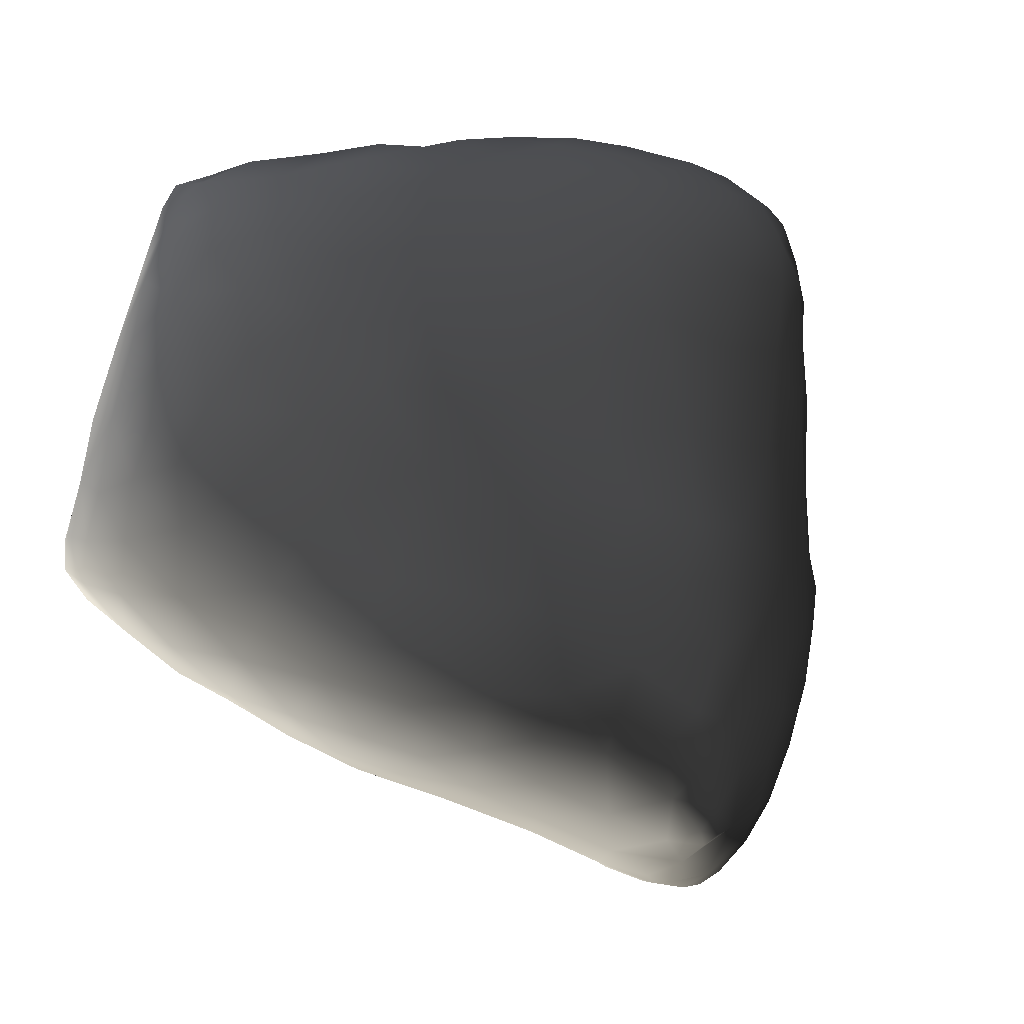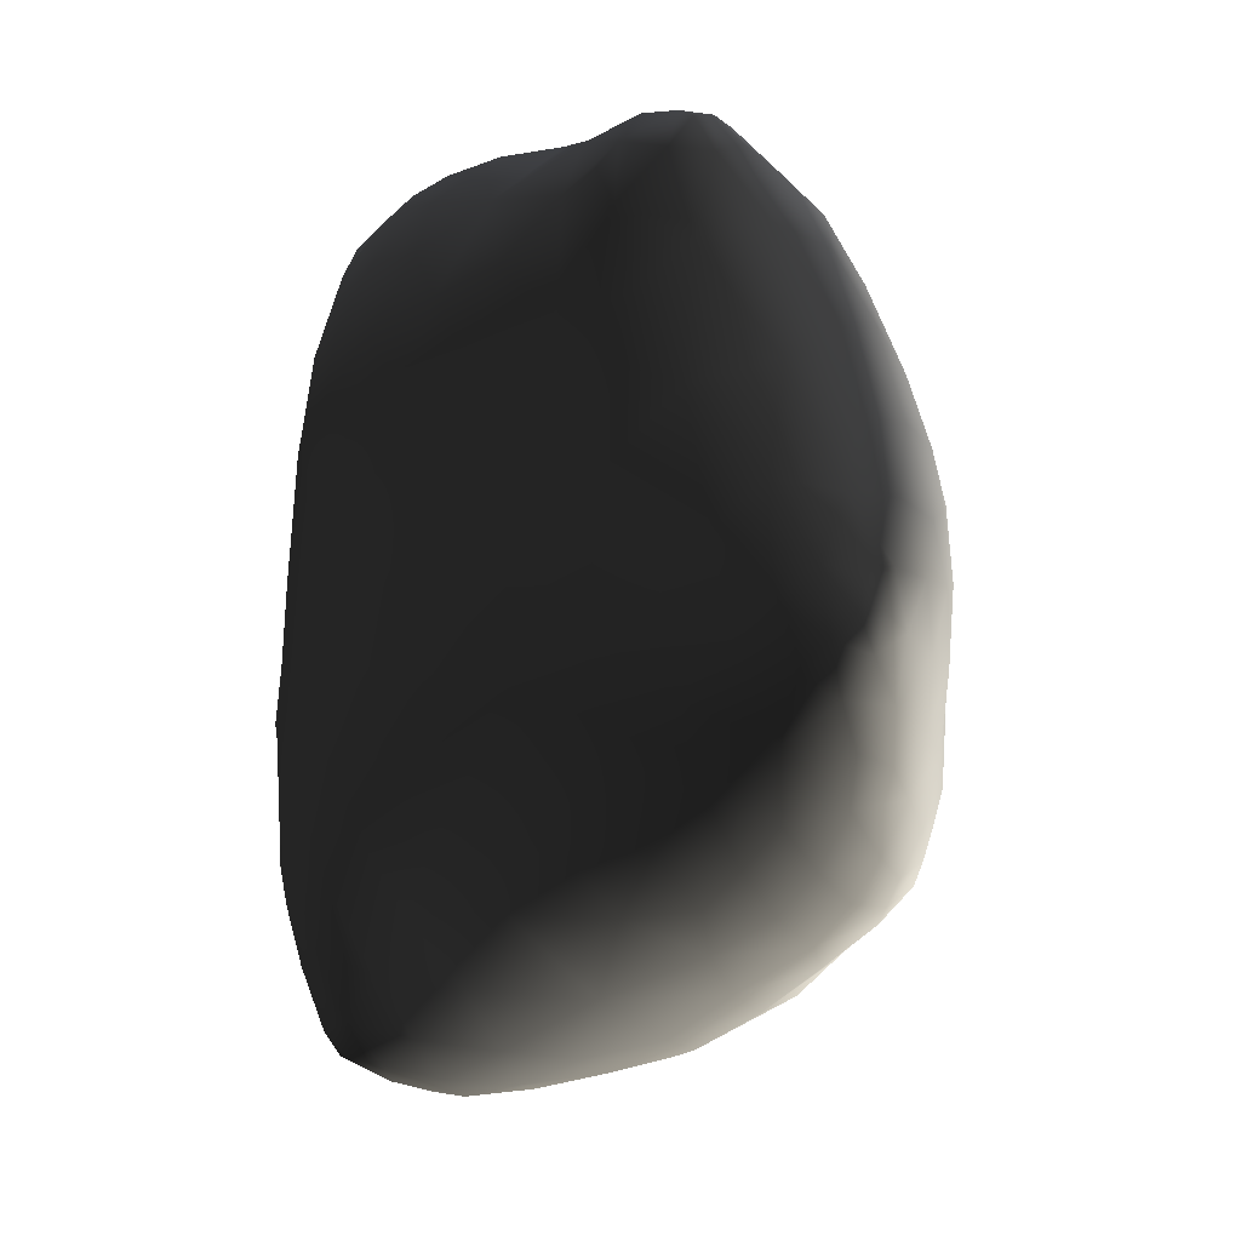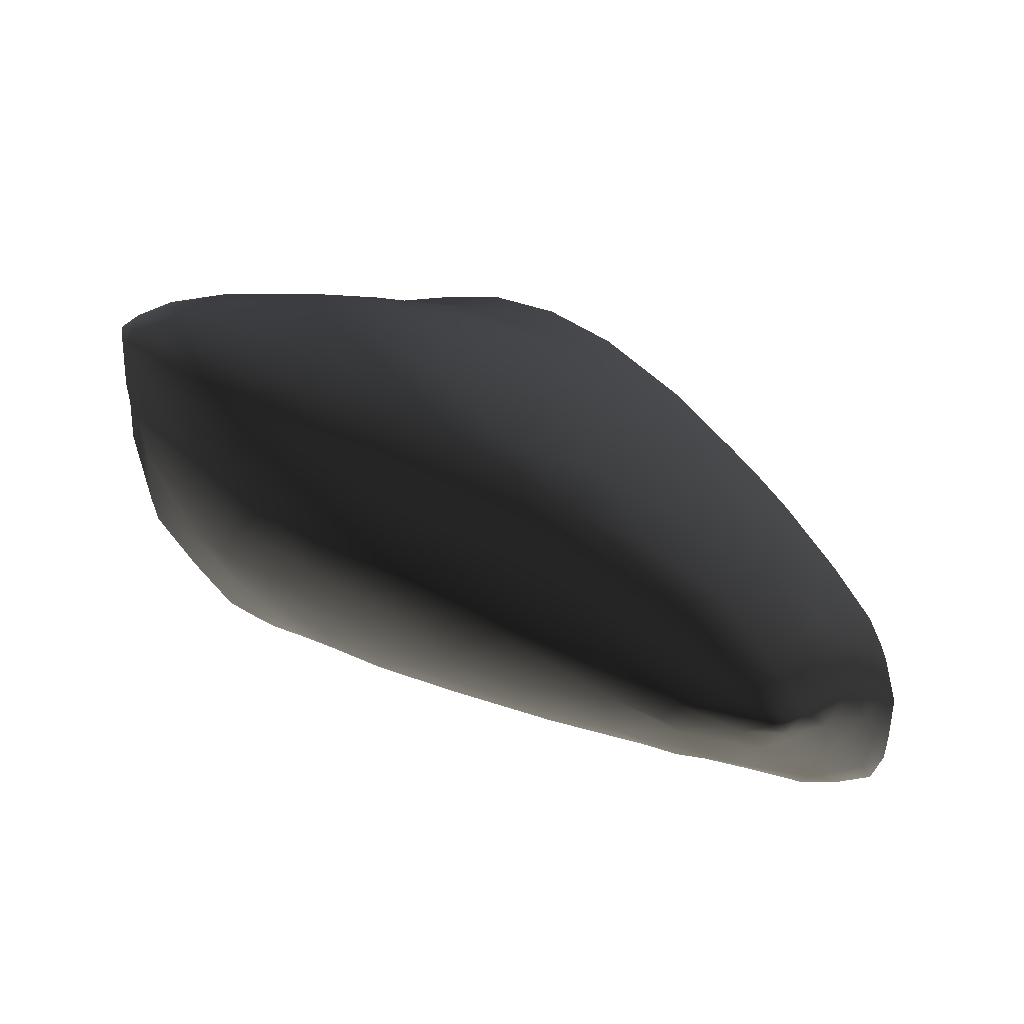
<metadata>
{"format":"obj","ext":"obj","renderer":"f3d","projection":"perspective","resolution":1024,"background":"white","views":[{"elev":-0.0,"azim":-141.0,"up":"+Z"},{"elev":-8.6,"azim":121.5,"up":"+Z"},{"elev":78.1,"azim":90.2,"up":"+Z"}]}
</metadata>
<code>
v 301.9 244 210.1
v 302.1 243.3 210.1
v 302.6 243.3 210
v 303.2 243.4 210.3
v 302.5 242.8 210.1
v 303.6 242.7 210.5
v 303.1 242.5 210.2
v 303.6 242.2 210.5
v 303.4 241.9 210.6
v 300.3 246.3 211
v 300.3 245.5 210.8
v 300.8 245.6 210.6
v 301.6 245.2 210.4
v 302.6 245.2 210.6
v 301 244.7 210.5
v 302.5 244.3 210.2
v 303.3 244.4 210.7
v 301.5 243.6 210.4
v 303.8 243.4 210.8
v 302 242.8 210.4
v 302.6 242.2 210.4
v 303.1 241.9 210.6
v 303.7 241.8 210.9
v 300.5 247.9 211.8
v 301.5 248.3 211.7
v 299.5 247 211.6
v 300 247.1 211.4
v 301 247.1 211.2
v 302.3 247.4 211.4
v 299.4 246.6 211.5
v 299.7 246.7 211.3
v 301.1 246.1 210.7
v 302 246.2 210.8
v 303.4 246 211.3
v 299.7 245.9 211.5
v 300.2 244.8 211.1
v 304.1 244.4 211.4
v 300.8 243.9 211
v 301.4 242.9 210.9
v 302 242.1 211
v 304 242.4 211.1
v 302.7 241.6 211.1
v 303.4 241.5 211.2
v 302.8 249.9 212.4
v 303.6 250.5 212.7
v 304.4 250.6 213
v 301 248.9 212.3
v 301.9 249.3 212.3
v 303.7 249.9 212.4
v 299.7 247.5 212.1
v 302.8 248.9 212
v 304 249 212.3
v 303.6 247.8 211.8
v 304.5 248.2 212.4
v 299.4 246.8 211.9
v 304.5 247 212.3
v 304.7 245.4 212.4
v 299.8 245 211.7
v 300.1 244.1 211.8
v 300.8 243.2 211.6
v 304.4 243.1 211.6
v 301.3 242.2 211.9
v 304.4 242.2 212
v 302.2 241.5 211.8
v 304 241.6 211.8
v 302.9 241.2 212
v 303.5 241.1 212.2
v 305.8 251.5 213.9
v 304 251 213.3
v 305 251.3 213.6
v 306.3 251.3 214
v 302.3 250 212.7
v 303 250.5 213
v 305.5 250.8 213.4
v 306.4 250.4 214.1
v 300.9 249.2 213
v 301.5 249.6 212.8
v 304.7 249.9 212.8
v 305.5 249.9 213.3
v 299.6 247.7 212.9
v 300.2 248.3 212.8
v 305 249 212.8
v 299.3 247 212.6
v 299.3 246.2 212.5
v 299.6 245.1 212.4
v 304.8 243.9 212.4
v 300.5 243 212.5
v 304.8 242.8 212.6
v 304.7 242.1 212.8
v 301.7 241.4 212.6
v 304.4 241.6 212.6
v 302.3 241 212.8
v 303.1 240.9 213.1
v 303.9 241.2 213.2
v 305.6 251.8 214.3
v 306.5 251.9 214.5
v 307.3 252 214.9
v 303.4 251 213.8
v 304.5 251.5 214.1
v 306.9 251.4 214.5
v 302.3 250.3 213.5
v 307.2 251 214.8
v 300.6 248.9 213.6
v 301.3 249.6 213.6
v 300 247.9 214
v 305.8 249 213.6
v 299.4 247.2 213.3
v 305.2 247.9 213
v 299.2 246.6 213.2
v 305.4 246.5 213.3
v 299.3 245.6 213.4
v 305.3 245.5 213.2
v 299.5 244.8 213.2
v 305.2 244.7 213.3
v 299.9 243.9 213.1
v 305.1 243.4 213.4
v 300.3 242.8 213.5
v 301 241.9 213.2
v 304.9 242.4 213.5
v 301.7 241.1 213.6
v 304.5 241.7 213.6
v 302.4 240.7 214.2
v 307 252.3 215.2
v 307.5 252.2 215.4
v 305.3 252 215
v 306.3 252.2 215
v 307.6 252 215.4
v 303.9 251.3 215.2
v 307.5 251.6 215.1
v 302 250.1 214.3
v 302.8 250.7 214.4
v 307.6 251 215.6
v 301.2 249.2 214.9
v 307.2 250.2 215.2
v 306.6 249.1 214.7
v 306 247.7 214.2
v 299.5 246.6 214.1
v 305.9 246.5 214.2
v 305.7 245.5 214.1
v 299.6 244.5 214
v 305.5 244.2 214.4
v 300.1 243.2 214.3
v 305.2 243 214.5
v 300.6 242.1 214.4
v 304.8 242 214.5
v 301.1 241.4 214.4
v 301.6 240.9 214.6
v 303.3 240.7 214.3
v 306.8 252.4 215.8
v 307.4 252.3 215.9
v 305.2 252 216
v 306 252.3 215.8
v 307.7 252.1 215.8
v 307.8 251.6 215.9
v 302.6 250.4 215.3
v 307.8 251 216.2
v 307.6 250.1 216.5
v 307.2 249.2 215.9
v 299.9 247.1 215.2
v 300.4 248 215.4
v 306.8 248 215.7
v 299.6 246.2 215.2
v 306.3 246.4 215.2
v 299.5 245.4 214.7
v 299.9 244.1 215.3
v 306 244.9 215.4
v 305.6 243.6 215.6
v 305 242.4 215.9
v 300.8 241.7 215
v 301.2 241.2 215.4
v 304.1 241.2 215
v 302 240.7 215.6
v 302.9 240.5 215.3
v 303.4 240.7 215.2
v 306.6 252.4 216.5
v 307.1 252.3 216.7
v 305.3 252 216.9
v 306 252.3 216.7
v 307.6 251.8 216.7
v 304.5 251.5 216.6
v 303.4 250.8 216.3
v 302.5 249.7 216.9
v 307.8 251 217
v 300.4 247.2 216.4
v 301.2 248.4 216.5
v 307.3 248.5 217.4
v 300 246.4 216.1
v 306.8 246.8 216.7
v 299.9 245.3 216
v 306.4 245.6 216.4
v 300.4 243.8 217.2
v 306.1 244.4 216.8
v 305.6 243.3 216.7
v 300.6 242.4 215.8
v 301.3 241.2 216.8
v 302 240.6 216.8
v 302.6 240.5 216.3
v 303.3 240.7 216.3
v 305.8 252 217.5
v 306.6 252.1 217.7
v 307.3 251.9 217.7
v 305.1 251.6 217.8
v 303.9 250.8 217.6
v 303.2 249.9 218.2
v 302.6 249.3 218.1
v 307.7 249.8 218.2
v 301 247.4 217.4
v 302 248.4 218
v 300.5 245.9 217.5
v 307.1 247 218.1
v 306.6 245.6 217.7
v 306.2 244.4 217.9
v 305.8 243.6 217.6
v 305.2 242.6 217.9
v 300.8 242.1 217.7
v 301.3 241.2 218.1
v 304.3 241.5 217
v 301.8 240.7 217.9
v 302.6 240.6 217.4
v 305.9 251.8 218.4
v 305.4 251.4 218.8
v 304.7 251 218.6
v 304.1 250.2 219
v 303.1 249.1 219.1
v 307.6 248.9 218.6
v 301.4 247 218.6
v 307.3 247.9 219.3
v 301.2 245.7 219.3
v 306.8 246.2 219.1
v 300.8 244.4 218.9
v 306.4 244.9 218.9
v 300.8 242.9 218.9
v 305.9 243.7 218.6
v 305.4 242.9 219.3
v 305 242.3 219
v 301.1 241.6 219.2
v 304.4 241.7 218.8
v 301.6 240.9 219
v 303.4 240.9 218.1
v 306.5 251.7 218.9
v 307.1 251.6 218.8
v 307.6 251.1 218.3
v 306 251.3 219.5
v 305.2 250.8 219.6
v 304.7 250.2 219.9
v 304.2 249.5 220.1
v 302.4 247.7 219.5
v 303.5 248.3 220.4
v 307.7 249.1 219.4
v 301.9 246.6 219.8
v 306.9 246.7 220.2
v 301.2 244.7 220
v 306.4 245.4 220.1
v 301.1 243.5 220.1
v 305.9 244 219.9
v 301.1 242.3 220.1
v 305.3 243.1 220.2
v 301.2 241.5 220.2
v 304.9 242.3 219.8
v 301.4 241.1 219.8
v 301.9 240.9 220
v 302.4 240.7 219
v 303.4 241.1 219.6
v 306.4 251 220.3
v 306.8 251.3 219.8
v 307.4 250.8 220
v 307.7 250 219.8
v 305.8 250.8 220.3
v 305.2 250.1 220.6
v 307.5 248.8 220.5
v 302.8 246.8 220.9
v 301.9 245.5 220.6
v 301.5 244.3 220.7
v 305.9 244.8 220.9
v 305.3 243.7 221.1
v 301.4 242.7 220.9
v 304.8 242.6 220.8
v 301.5 241.8 220.9
v 301.6 241.1 220.6
v 304.1 241.8 220.3
v 301.9 240.9 220.9
v 302.6 240.9 220.5
v 303.4 241.4 220.9
v 306.9 250.7 220.7
v 306.2 250.4 220.9
v 305.8 249.3 221.5
v 304.7 248.9 221.1
v 304.1 247.7 221.5
v 307.4 248.5 221
v 307.1 247.8 220.9
v 302.8 245.6 221.6
v 306.2 246.2 221.3
v 302.1 244.5 221.5
v 305.5 244.8 221.7
v 301.7 243.5 221.2
v 305 243.9 221.9
v 304.6 243.1 221.7
v 304 242.1 221.4
v 301.8 241.2 221.2
v 302 241 221.3
v 302.8 241.2 221.3
v 302.3 241 221.3
v 307.3 250.4 221
v 307.6 250.2 220.9
v 306.9 250 221.4
v 307.6 249.6 221.1
v 305.1 248.2 221.8
v 307.2 248.7 221.4
v 303.8 246.4 222
v 303.4 245.4 222.2
v 305.4 245.5 222.1
v 302.9 244.6 222.1
v 304.9 244.6 222.2
v 302.3 243.6 221.9
v 304.4 243.7 222.2
v 301.9 242.5 221.6
v 303.9 242.7 222.1
v 302 241.7 221.6
v 303.6 242.1 221.9
v 302.1 241.2 221.5
v 303.2 241.7 221.6
v 302.6 241.6 221.8
v 307.4 250.1 221.4
v 307.5 249.9 221.4
v 306.6 249.2 221.8
v 307.2 249.5 221.6
v 305.3 247.6 222.1
v 306 248.3 222
v 306.8 248.7 221.8
v 304.7 247.2 222.1
v 306.5 247.7 221.7
v 304.5 246.5 222.3
v 305.3 246.7 222.2
v 304.2 245.7 222.4
v 304.9 245.4 222.4
v 303.6 244.8 222.4
v 304.2 244.5 222.5
v 303.2 243.8 222.4
v 303.8 243.4 222.4
v 302.6 242.8 222.2
v 303.2 242.8 222.3
v 302.3 242.1 222
v 303.2 242.1 222.1
v 302.8 242.2 222.2
f 34 56 53
f 64 42 40
f 62 118 90
f 342 316 340
f 214 168 217
f 111 140 113
f 330 332 309
f 131 130 101
f 299 278 318
f 293 272 291
f 256 254 276
f 34 17 37
f 174 198 171
f 51 49 44
f 136 138 163
f 338 336 337
f 59 36 58
f 327 328 333
f 112 139 110
f 309 288 330
f 330 288 307
f 322 302 320
f 320 302 300
f 7 4 3
f 3 4 16
f 239 219 262
f 262 219 218
f 326 329 325
f 325 329 328
f 1 13 15
f 15 13 12
f 16 17 14
f 14 17 34
f 336 338 312
f 312 338 314
f 316 314 340
f 340 314 338
f 20 21 5
f 5 21 7
f 7 21 22
f 22 21 42
f 8 9 23
f 23 9 43
f 225 249 206
f 206 249 267
f 154 183 179
f 179 183 242
f 27 26 31
f 31 26 30
f 10 35 11
f 11 35 36
f 12 13 32
f 32 13 33
f 205 204 224
f 224 204 223
f 20 40 21
f 21 40 42
f 52 53 54
f 54 53 56
f 202 220 221
f 221 220 243
f 65 94 91
f 91 94 121
f 195 218 196
f 196 218 219
f 192 213 212
f 212 213 233
f 176 201 200
f 200 201 241
f 80 50 81
f 81 50 24
f 80 83 50
f 50 83 55
f 97 127 124
f 124 127 153
f 149 176 175
f 175 176 200
f 170 172 147
f 147 172 122
f 134 158 157
f 157 158 186
f 133 160 105
f 105 160 159
f 236 260 238
f 238 260 261
f 239 263 237
f 237 263 280
f 309 291 271
f 271 291 272
f 297 317 315
f 315 317 339
f 263 283 280
f 280 283 298
f 278 316 318
f 318 316 342
f 275 297 296
f 296 297 315
f 283 321 298
f 298 321 319
f 286 307 287
f 287 307 288
f 220 240 243
f 243 240 265
f 243 265 264
f 2 1 18
f 18 1 15
f 18 15 38
f 208 247 226
f 226 247 250
f 226 250 228
f 270 227 290
f 290 227 251
f 290 251 292
f 252 272 273
f 273 272 293
f 273 293 295
f 252 273 254
f 254 273 295
f 254 295 276
f 133 155 182
f 182 155 181
f 182 181 203
f 80 81 105
f 105 81 103
f 105 103 133
f 44 45 73
f 73 45 69
f 73 69 98
f 44 49 45
f 45 49 46
f 45 46 69
f 102 134 132
f 132 134 157
f 132 157 156
f 329 308 331
f 331 308 290
f 331 290 292
f 185 207 184
f 184 207 209
f 184 209 187
f 324 306 326
f 326 306 308
f 326 308 329
f 292 311 333
f 333 311 335
f 333 335 334
f 292 333 331
f 331 333 328
f 331 328 329
f 85 35 84
f 84 35 55
f 84 55 83
f 56 34 57
f 57 34 37
f 57 37 86
f 204 203 223
f 223 203 222
f 223 222 244
f 258 278 279
f 279 278 299
f 279 299 281
f 235 237 259
f 259 237 280
f 259 280 277
f 277 280 298
f 12 11 15
f 15 11 36
f 15 36 38
f 38 36 59
f 25 48 47
f 47 48 77
f 47 77 76
f 76 77 104
f 270 290 289
f 289 290 308
f 289 308 270
f 270 308 306
f 96 97 123
f 123 97 124
f 123 124 150
f 150 124 153
f 41 65 63
f 63 65 91
f 63 91 89
f 89 91 121
f 48 72 77
f 77 72 101
f 77 101 104
f 104 101 130
f 20 39 40
f 40 39 62
f 40 62 64
f 64 62 90
f 133 185 160
f 160 185 184
f 160 184 159
f 159 184 187
f 191 232 215
f 215 232 236
f 215 236 216
f 216 236 238
f 36 35 58
f 58 35 85
f 58 85 59
f 59 85 115
f 339 317 341
f 341 317 343
f 341 343 344
f 344 343 322
f 39 60 62
f 62 60 87
f 62 87 118
f 118 87 117
f 118 117 144
f 126 149 152
f 152 149 175
f 152 175 178
f 178 175 200
f 178 200 199
f 203 204 182
f 182 204 205
f 182 205 208
f 208 205 224
f 208 224 247
f 11 12 10
f 10 12 32
f 10 32 28
f 28 32 33
f 28 33 29
f 239 262 263
f 263 262 282
f 263 282 283
f 283 282 301
f 283 301 321
f 266 303 284
f 284 303 305
f 284 305 285
f 285 305 286
f 285 286 269
f 269 286 287
f 95 126 125
f 125 126 152
f 125 152 151
f 151 152 178
f 151 178 177
f 177 178 199
f 121 94 171
f 171 94 148
f 171 148 174
f 174 148 173
f 174 173 198
f 198 173 197
f 309 271 288
f 288 271 248
f 288 248 287
f 287 248 246
f 287 246 269
f 269 246 245
f 65 67 94
f 94 67 93
f 94 93 148
f 148 93 122
f 148 122 173
f 173 122 172
f 173 172 197
f 133 182 185
f 185 182 208
f 185 208 207
f 207 208 226
f 207 226 209
f 209 226 228
f 209 228 230
f 183 206 242
f 242 206 267
f 242 267 266
f 266 267 304
f 266 304 303
f 303 304 323
f 303 323 305
f 186 210 227
f 227 210 229
f 227 229 251
f 251 229 253
f 251 253 292
f 292 253 274
f 292 274 294
f 83 109 84
f 84 109 111
f 84 111 85
f 85 111 113
f 85 113 115
f 115 113 140
f 115 140 142
f 292 294 311
f 311 294 313
f 311 313 335
f 335 313 337
f 335 337 334
f 334 337 336
f 334 336 310
f 310 336 312
f 57 86 114
f 114 86 116
f 114 116 141
f 141 116 143
f 141 143 167
f 167 143 168
f 167 168 193
f 193 168 214
f 83 107 109
f 109 107 137
f 109 137 111
f 111 137 164
f 111 164 140
f 140 164 165
f 140 165 142
f 142 165 194
f 74 79 75
f 75 79 106
f 75 106 135
f 135 106 136
f 135 136 161
f 161 136 163
f 161 163 188
f 188 163 190
f 188 190 211
f 68 71 96
f 96 71 100
f 96 100 97
f 97 100 129
f 97 129 127
f 127 129 154
f 127 154 153
f 153 154 179
f 153 179 150
f 28 29 25
f 25 29 51
f 25 51 48
f 48 51 44
f 48 44 72
f 72 44 73
f 72 73 101
f 101 73 98
f 101 98 131
f 155 128 181
f 181 128 180
f 181 180 203
f 203 180 202
f 203 202 222
f 222 202 221
f 222 221 244
f 244 221 243
f 244 243 268
f 268 243 264
f 28 24 27
f 27 24 50
f 27 50 26
f 26 50 55
f 26 55 30
f 30 55 35
f 30 35 31
f 31 35 10
f 31 10 27
f 27 10 28
f 4 6 19
f 19 6 41
f 19 41 61
f 61 41 63
f 61 63 88
f 88 63 89
f 88 89 119
f 119 89 121
f 119 121 145
f 145 121 171
f 83 80 107
f 107 80 105
f 107 105 137
f 137 105 159
f 137 159 162
f 162 159 187
f 162 187 189
f 189 187 209
f 189 209 191
f 191 209 230
f 191 230 232
f 70 95 99
f 99 95 125
f 99 125 128
f 128 125 151
f 128 151 180
f 180 151 177
f 180 177 202
f 202 177 199
f 202 199 220
f 220 199 200
f 220 200 240
f 240 200 241
f 240 241 265
f 137 162 164
f 164 162 189
f 164 189 165
f 165 189 191
f 165 191 194
f 194 191 215
f 194 215 195
f 195 215 216
f 195 216 218
f 218 216 238
f 218 238 262
f 262 238 261
f 262 261 282
f 16 4 17
f 17 4 19
f 17 19 37
f 37 19 61
f 37 61 86
f 86 61 88
f 86 88 116
f 116 88 119
f 116 119 143
f 143 119 145
f 143 145 168
f 168 145 171
f 168 171 217
f 217 171 198
f 7 3 5
f 5 3 2
f 5 2 20
f 20 2 18
f 20 18 39
f 39 18 38
f 39 38 60
f 60 38 59
f 60 59 87
f 87 59 115
f 87 115 117
f 117 115 142
f 117 142 144
f 144 142 194
f 28 25 24
f 24 25 47
f 24 47 81
f 81 47 76
f 81 76 103
f 103 76 104
f 103 104 133
f 133 104 130
f 133 130 155
f 155 130 131
f 155 131 128
f 128 131 98
f 128 98 99
f 99 98 69
f 99 69 70
f 70 69 46
f 4 7 6
f 6 7 8
f 6 8 41
f 41 8 23
f 41 23 65
f 65 23 43
f 65 43 67
f 67 43 66
f 67 66 93
f 93 66 92
f 93 92 122
f 122 92 120
f 122 120 147
f 147 120 146
f 147 146 170
f 170 146 169
f 74 78 79
f 79 78 82
f 79 82 106
f 106 82 108
f 106 108 136
f 136 108 110
f 136 110 138
f 138 110 139
f 138 139 163
f 163 139 166
f 163 166 190
f 190 166 192
f 190 192 211
f 211 192 212
f 211 212 231
f 231 212 233
f 231 233 255
f 8 7 9
f 9 7 22
f 9 22 43
f 43 22 42
f 43 42 66
f 66 42 64
f 66 64 92
f 92 64 90
f 92 90 120
f 120 90 118
f 120 118 146
f 146 118 144
f 146 144 169
f 169 144 194
f 169 194 170
f 170 194 195
f 170 195 172
f 172 195 196
f 172 196 197
f 197 196 219
f 197 219 198
f 198 219 239
f 198 239 217
f 217 239 237
f 217 237 214
f 214 237 235
f 214 235 234
f 234 235 259
f 234 259 257
f 257 259 277
f 102 75 134
f 134 75 135
f 134 135 158
f 158 135 161
f 158 161 186
f 186 161 188
f 186 188 210
f 210 188 211
f 210 211 229
f 229 211 231
f 229 231 253
f 253 231 255
f 253 255 274
f 274 255 275
f 274 275 294
f 294 275 296
f 294 296 313
f 313 296 315
f 313 315 337
f 337 315 339
f 337 339 338
f 338 339 341
f 338 341 340
f 340 341 344
f 340 344 342
f 342 344 322
f 342 322 318
f 318 322 320
f 318 320 299
f 299 320 300
f 299 300 281
f 281 300 302
f 68 74 71
f 71 74 75
f 71 75 100
f 100 75 102
f 100 102 129
f 129 102 132
f 129 132 154
f 154 132 156
f 154 156 183
f 183 156 157
f 183 157 206
f 206 157 186
f 206 186 225
f 225 186 227
f 225 227 249
f 249 227 270
f 249 270 267
f 267 270 306
f 267 306 304
f 304 306 324
f 304 324 323
f 323 324 326
f 323 326 305
f 305 326 325
f 305 325 286
f 286 325 328
f 286 328 307
f 307 328 327
f 307 327 330
f 330 327 333
f 330 333 332
f 332 333 334
f 332 334 309
f 309 334 310
f 309 310 291
f 291 310 312
f 291 312 293
f 293 312 314
f 293 314 295
f 295 314 316
f 295 316 276
f 276 316 278
f 276 278 256
f 256 278 258
f 2 3 1
f 1 3 16
f 1 16 13
f 13 16 14
f 13 14 33
f 33 14 34
f 33 34 29
f 29 34 53
f 29 53 51
f 51 53 52
f 51 52 49
f 49 52 78
f 49 78 46
f 46 78 74
f 46 74 70
f 70 74 68
f 70 68 95
f 95 68 96
f 95 96 126
f 126 96 123
f 126 123 149
f 149 123 150
f 149 150 176
f 176 150 179
f 176 179 201
f 201 179 242
f 201 242 241
f 241 242 266
f 241 266 265
f 265 266 284
f 265 284 264
f 264 284 285
f 264 285 268
f 268 285 269
f 268 269 244
f 244 269 245
f 244 245 223
f 223 245 246
f 223 246 224
f 224 246 248
f 224 248 247
f 247 248 271
f 247 271 250
f 250 271 272
f 250 272 228
f 228 272 252
f 228 252 230
f 230 252 254
f 230 254 232
f 232 254 256
f 232 256 236
f 236 256 258
f 236 258 260
f 260 258 279
f 260 279 261
f 261 279 281
f 261 281 282
f 282 281 302
f 282 302 301
f 301 302 322
f 301 322 321
f 321 322 343
f 321 343 319
f 319 343 317
f 319 317 298
f 298 317 297
f 298 297 277
f 277 297 275
f 277 275 257
f 257 275 255
f 257 255 234
f 234 255 233
f 234 233 214
f 214 233 213
f 214 213 193
f 193 213 192
f 193 192 167
f 167 192 166
f 167 166 141
f 141 166 139
f 141 139 114
f 114 139 112
f 114 112 57
f 57 112 110
f 57 110 56
f 56 110 108
f 56 108 54
f 54 108 82
f 54 82 52
f 52 82 78

</code>
